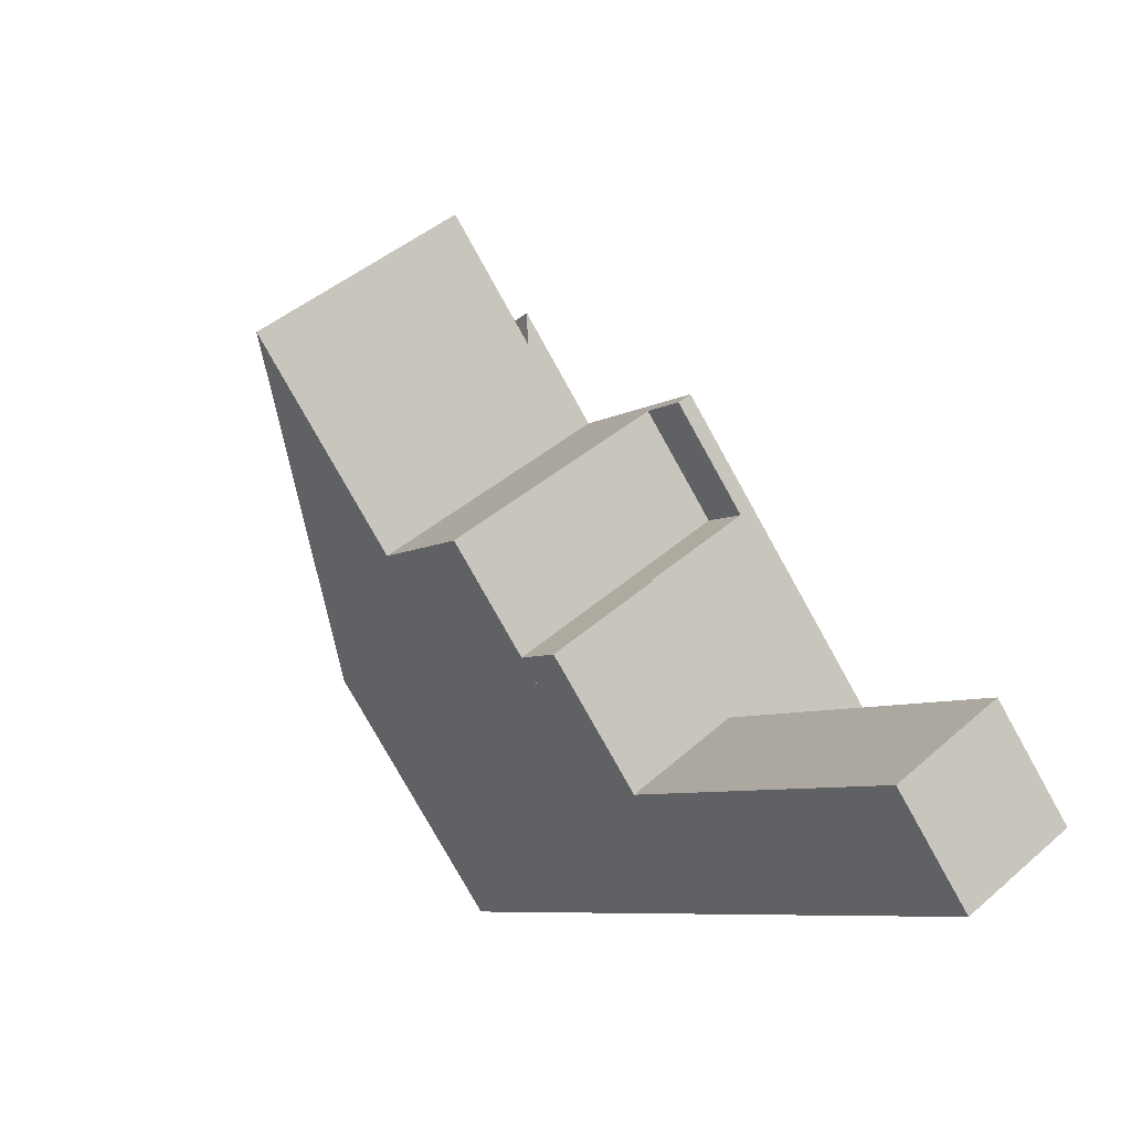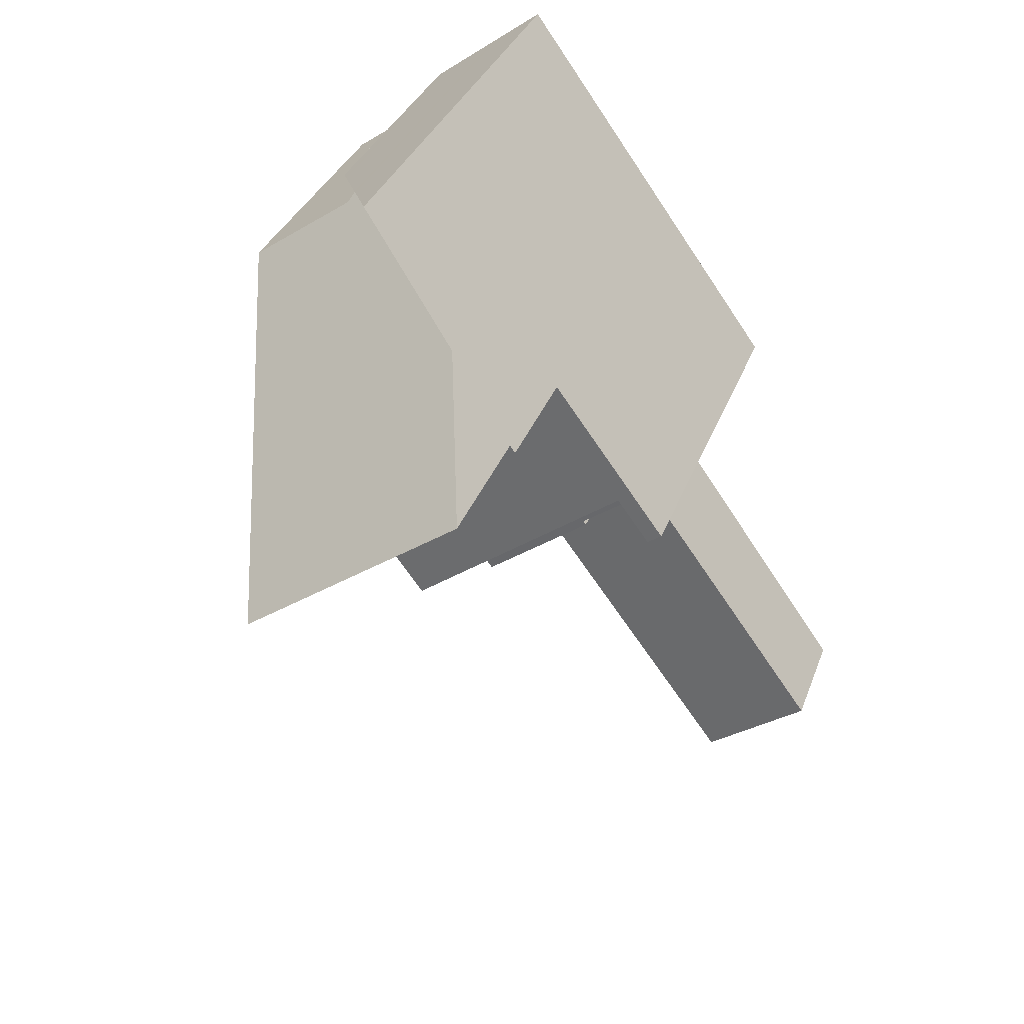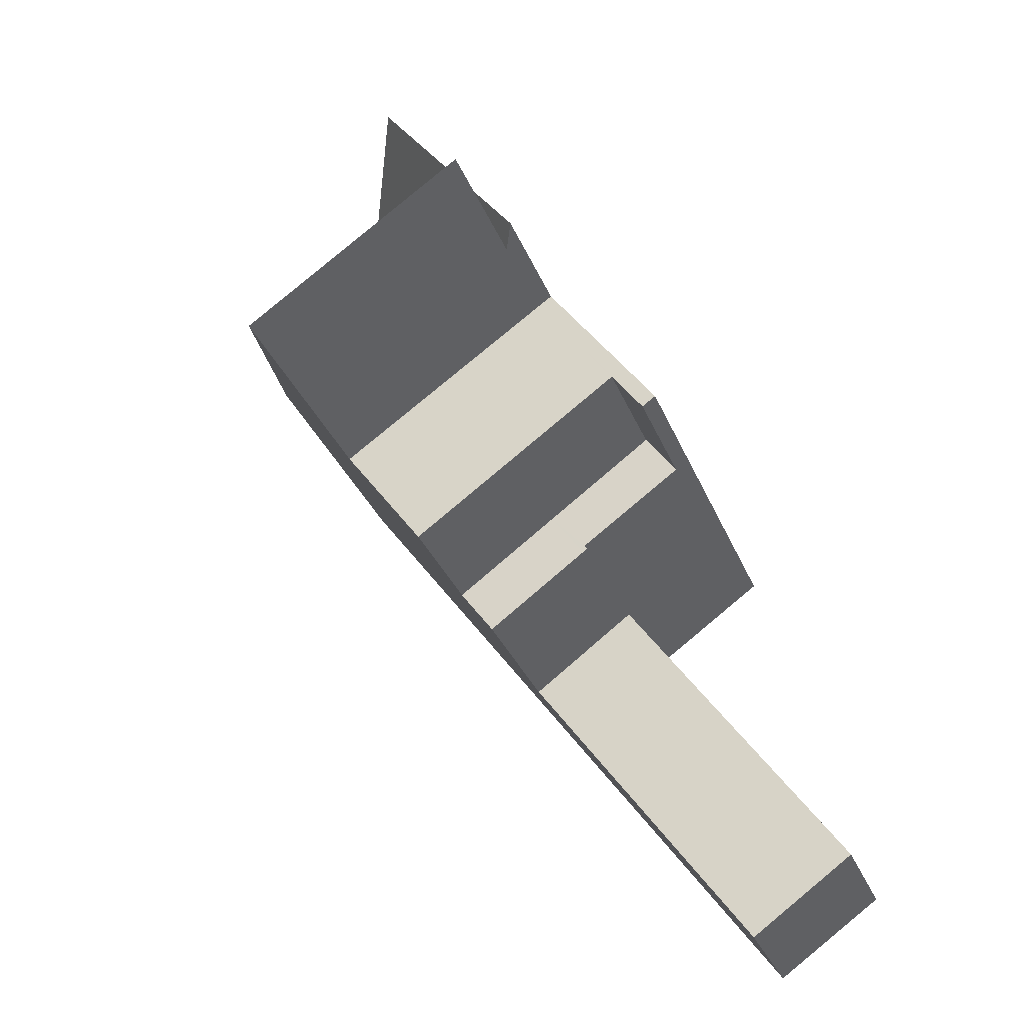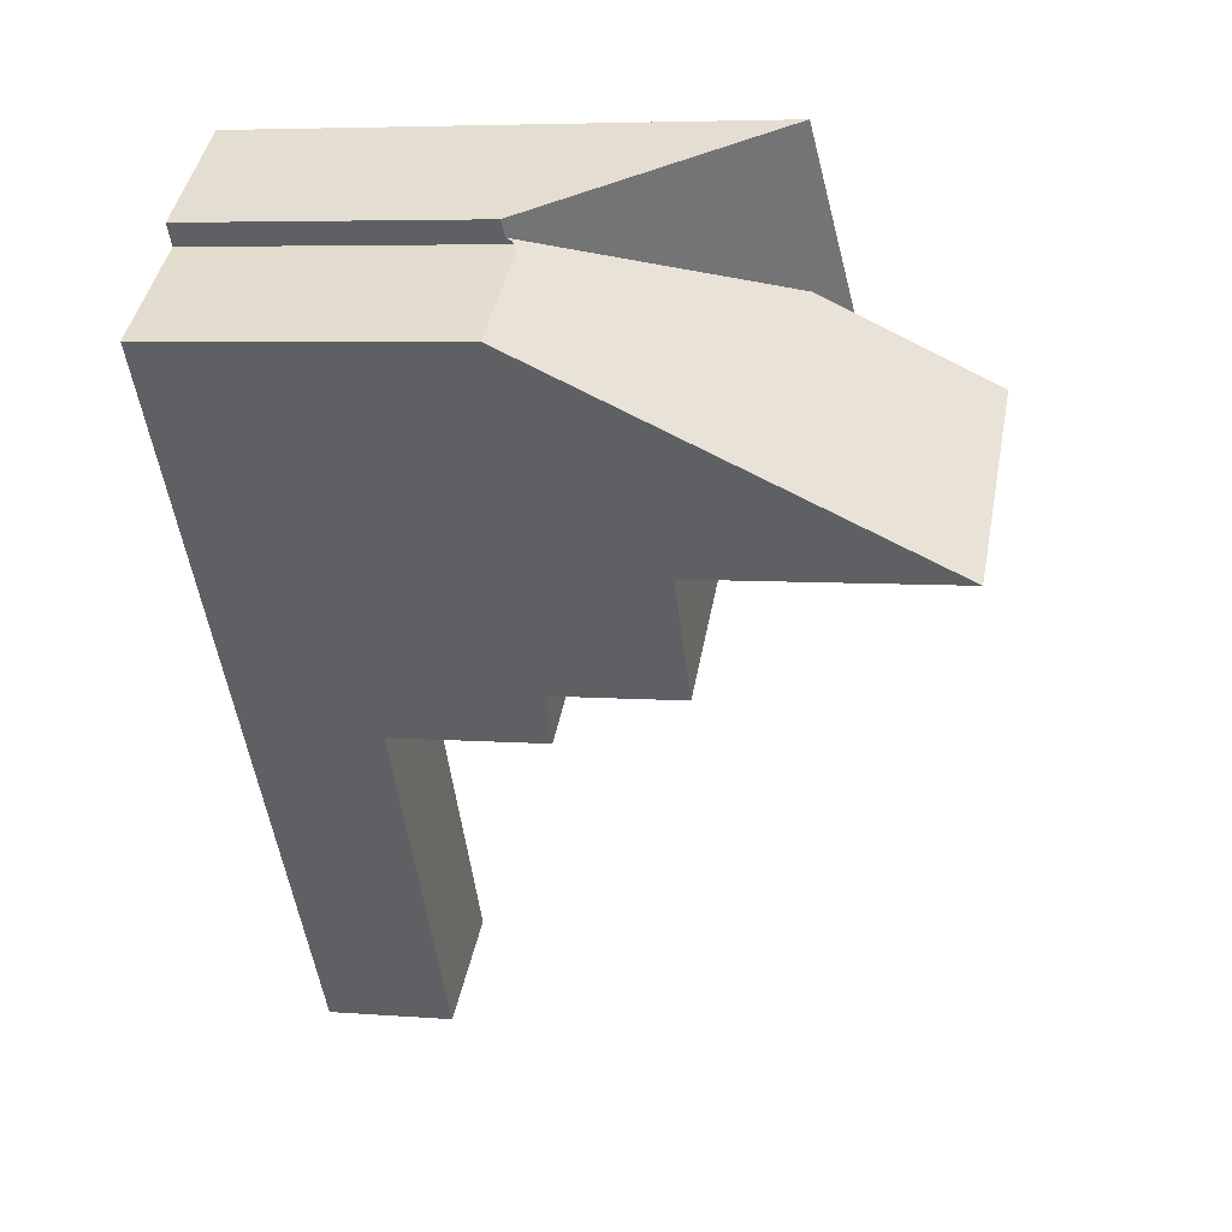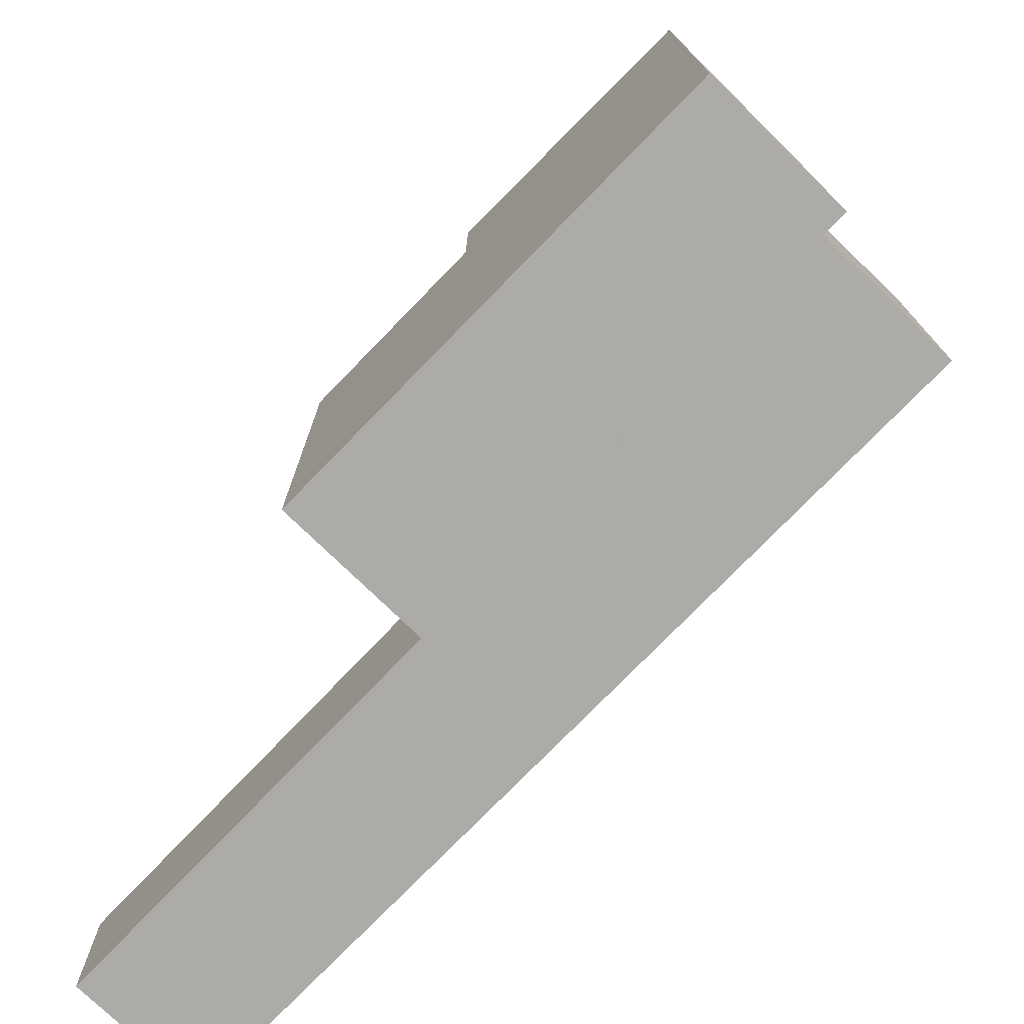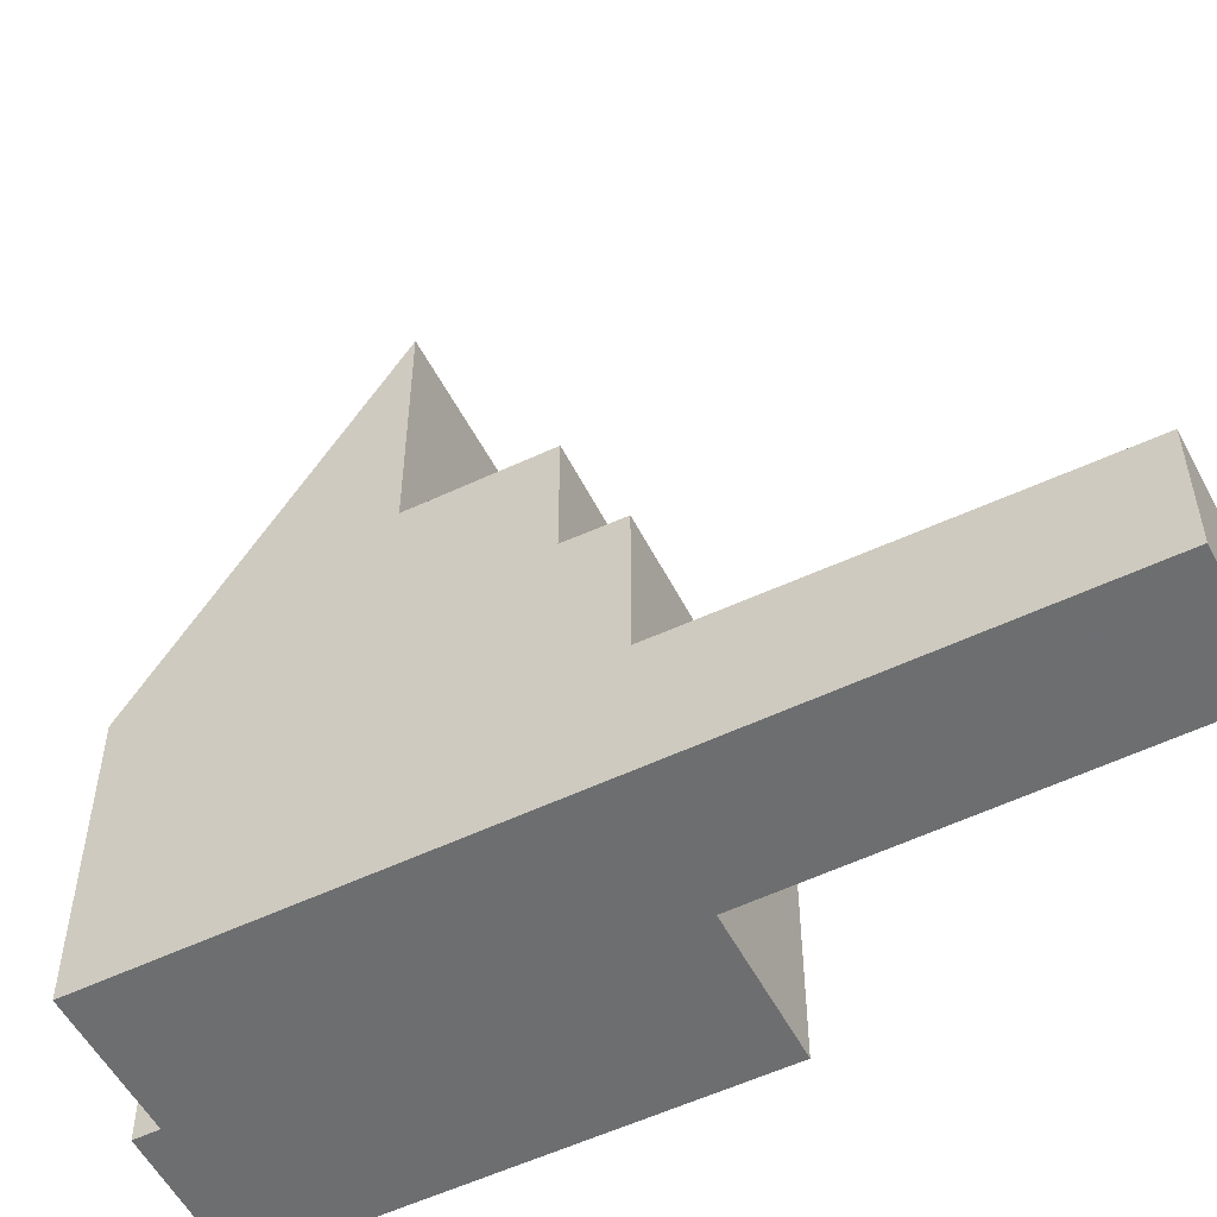
<metadata>
{"format":"obj","ext":"obj","renderer":"f3d","projection":"perspective","resolution":1024,"background":"white","views":[{"elev":-78.3,"azim":29.1,"up":"+Y"},{"elev":32.7,"azim":18.2,"up":"+Y"},{"elev":-31.6,"azim":19.3,"up":"+Y"},{"elev":6.0,"azim":-76.8,"up":"+Y"},{"elev":-76.5,"azim":171.5,"up":"+Z"},{"elev":-54.3,"azim":-27.3,"up":"+Z"}]}
</metadata>
<code>
v -820.8 -1175 2.682
v -823 -1177 2.654
v -823.1 -1167 8.674
v -833 -1163 6.217
v -830.7 -1161 6.235
v -825.5 -1168 6.026
v -831 -1161 5.988
v -828.6 -1159 10.83
v -826.4 -1172 2.759
v -825.4 -1168 2.826
v -827.7 -1170 2.797
v -823.3 -1167 8.678
v -825.6 -1164 8.733
v -825.4 -1163 8.729
v -826.4 -1164 8.743
v -832 -1164 8.836
v -823.3 -1167 8.678
v -825.4 -1163 8.729
v -830.1 -1167 8.789
v -829.6 -1160 8.819
v -828.4 -1169 8.749
v -828.4 -1162 8.791
v -826.4 -1162 11.26
v -830.1 -1167 14.04
v -830.8 -1161 6.027
v -832.9 -1163 6.328
v -830.5 -1161 6.331
v -827.7 -1170 6.019
v -825.4 -1168 6.023
v -828.4 -1169 6.06
v -823.3 -1167 6.029
v -830.8 -1161 6.351
v -830.5 -1161 6.331
v -830.8 -1161 6.027
v -827.5 -1170 2.799
v -825.2 -1167 8.709
v -828.4 -1162 8.791
v -826.9 -1162 10.63
v -825.9 -1169 6.022
v -826.6 -1168 6.064
v -825.4 -1163 11.46
v -826.7 -1164 8.747
v -828.3 -1162 8.939
v -828.3 -1162 8.939
v -826.4 -1164 14.03
v -829 -1161 8.805
v -826.4 -1164 9.319
v -826.4 -1164 8.743
v -829.6 -1160 8.677
v -824.1 -1167 6.028
v -824.8 -1166 8.703
v -824.8 -1166 6.067
v -829.4 -1160 8.727
v -830.6 -1161 6.336
v -830.7 -1161 6.122
v -830.7 -1161 6.123
v -830.7 -1161 6.122
v -828.3 -1159 10.88
v -829.3 -1160 8.813
v -823.1 -1167 8.674
v -825.4 -1163 8.729
v -825.4 -1163 8.729
v -825.4 -1163 11.44
v -826.4 -1162 11.23
v -828.3 -1159 10.86
v -828.6 -1159 10.81
v -827.7 -1170 2.797
v -826.4 -1172 2.76
v -824.2 -1175 2.692
v -828.4 -1169 8.749
v -827.7 -1170 6.019
v -828.4 -1169 6.06
v -833 -1163 6.217
v -832.9 -1163 6.328
v -832 -1164 8.836
v -830.1 -1167 8.789
v -830.1 -1167 14.04
v -825.9 -1169 6.022
v -827.7 -1170 6.019
v -827.7 -1170 2.797
v -827.7 -1170 2.797
v -825.4 -1168 6.023
v -827.7 -1170 6.019
v -827.5 -1170 2.799
v -825.4 -1168 2.826
v -829 -1161 8.098
v -828.6 -1161 8.876
v -828.7 -1161 8.797
v -832.3 -1164 8.164
v -832.2 -1164 8.164
v -829 -1161 8.098
v -827.6 -1160 11.03
v -827.6 -1160 11
v -823.4 -1167 8.68
v -823.4 -1167 6.036
v -823.4 -1167 8.68
v -825.6 -1164 8.733
v -825.6 -1164 10.93
v -823.3 -1167 6.029
v -826.8 -1162 10.7
v -827.8 -1161 10.53
v -825.6 -1164 8.733
v -828.6 -1159 10.39
v -828.8 -1159 10.35
v -826.9 -1162 10.63
v -825.6 -1164 14.03
v -825.6 -1164 10.88
v -825.6 -1164 8.733
v -823.4 -1167 6.036
v -823.3 -1167 6.029
v -827.9 -1161 10.44
v -826.9 -1162 10.63
v -828.9 -1159 10.24
v -828.6 -1160 10.29
v -824 -1166 8.694
v -824 -1166 6.068
v -830.1 -1167 8.789
v -826.7 -1164 8.747
v -825.6 -1164 10.88
v -825.6 -1164 10.88
v -825.6 -1164 10.93
v -825.6 -1164 14.03
v -826.4 -1164 14.03
v -825.6 -1164 14.03
v -825.4 -1163 11.44
v -825.4 -1163 11.46
v -830.1 -1167 8.789
v -830.1 -1167 14.04
v -830.1 -1167 14.04
v -827.6 -1165 8.757
v -825.9 -1167 8.718
v -830.3 -1161 6.555
v -825.9 -1167 7.353
v -830.5 -1161 6.526
v -830.7 -1161 6.481
v -830.3 -1161 6.555
v -829.7 -1162 8.113
v -825.9 -1167 6.065
v -829.5 -1162 8.804
v -827.6 -1165 8.757
v -827.6 -1165 14.04
v -827.6 -1165 14.04
v -825.3 -1168 6.027
v -825.2 -1167 8.709
v -825.9 -1167 8.718
v -823.7 -1166 8.69
v -823.7 -1166 8.69
v -824.8 -1166 8.703
v -828.4 -1169 6.06
v -828.4 -1169 6.06
v -824 -1166 8.694
v -824 -1166 6.068
v -824.8 -1166 6.067
v -824 -1166 8.694
v -828.4 -1169 8.749
v -828.4 -1169 8.749
v -826.6 -1168 6.064
v -825.9 -1167 6.065
v -824 -1166 6.068
v -824 -1166 8.694
v -827 -1171 2.776
v -827 -1171 2.776
v -826.9 -1171 2.777
v -824.8 -1169 2.805
v -825.5 -1169 2.825
v -830.1 -1162 8.12
v -830.8 -1161 6.331
v -825.5 -1169 6.023
v -824.8 -1170 2.804
v -825.5 -1169 2.825
v -830.8 -1161 6.234
v -829.9 -1163 8.809
v -827.9 -1165 8.762
v -827.9 -1165 14.04
v -827.9 -1165 14.04
v -827.9 -1165 8.762
v -826.2 -1168 8.722
v -826.2 -1168 8.722
v -826.2 -1168 6.684
v -826.2 -1168 6.064
v -826.2 -1168 6.064
v -825.5 -1169 6.023
v -820.8 -1175 2.682
v -822.7 -1176 2.658
v -820.8 -1175 2.682
v -820.8 -1175 2.683
v -820.8 -1175 2.682
v -820.8 -1175 2.682
v -820.8 -1175 0
v -820.8 -1175 0
v -824.2 -1175 2.692
v -823 -1177 2.654
v -823 -1177 0
v -824.2 -1175 0
v -823.1 -1167 8.674
v -823.1 -1167 8.674
v -823.1 -1167 1.776e-15
v -823.1 -1167 0
v -833 -1163 6.217
v -833 -1163 6.217
v -833 -1163 8.882e-16
v -833 -1163 0
v -830.7 -1161 6.123
v -830.7 -1161 6.235
v -830.7 -1161 8.882e-16
v -830.7 -1161 0
v -825.4 -1168 6.023
v -825.5 -1168 6.026
v -825.5 -1168 0
v -825.4 -1168 0
v -830.8 -1161 6.351
v -831 -1161 5.988
v -831 -1161 0
v -830.8 -1161 8.882e-16
v -828.3 -1159 10.88
v -828.6 -1159 10.83
v -828.6 -1159 1.776e-15
v -828.3 -1159 0
v -827 -1171 2.776
v -826.4 -1172 2.759
v -826.4 -1172 0
v -827 -1171 0
v -823.7 -1166 8.69
v -825.4 -1163 8.729
v -825.4 -1163 0
v -823.7 -1166 0
v -832.3 -1164 8.164
v -832 -1164 8.836
v -832 -1164 0
v -832.3 -1164 0
v -828.9 -1159 10.24
v -829.6 -1160 8.819
v -829.6 -1160 0
v -828.9 -1159 0
v -825.4 -1163 11.46
v -826.4 -1162 11.26
v -826.4 -1162 0
v -825.4 -1163 0
v -831 -1161 5.988
v -830.8 -1161 6.027
v -830.8 -1161 -8.882e-16
v -831 -1161 0
v -833 -1163 6.217
v -832.9 -1163 6.328
v -832.9 -1163 8.882e-16
v -833 -1163 8.882e-16
v -830.7 -1161 6.481
v -830.8 -1161 6.351
v -830.8 -1161 8.882e-16
v -830.7 -1161 0
v -829.6 -1160 8.819
v -829.6 -1160 8.677
v -829.6 -1160 0
v -829.6 -1160 0
v -825.3 -1168 6.027
v -824.1 -1167 6.028
v -824.1 -1167 8.882e-16
v -825.3 -1168 8.882e-16
v -830.8 -1161 6.027
v -830.7 -1161 6.123
v -830.7 -1161 0
v -830.8 -1161 -8.882e-16
v -827.6 -1160 11.03
v -828.3 -1159 10.88
v -828.3 -1159 0
v -827.6 -1160 0
v -823.3 -1167 8.678
v -823.1 -1167 8.674
v -823.1 -1167 0
v -823.3 -1167 0
v -828.6 -1159 10.83
v -828.6 -1159 10.81
v -828.6 -1159 1.776e-15
v -828.6 -1159 1.776e-15
v -826.4 -1172 2.759
v -824.2 -1175 2.692
v -824.2 -1175 0
v -826.4 -1172 0
v -830.8 -1161 6.234
v -833 -1163 6.217
v -833 -1163 0
v -830.8 -1161 0
v -828.4 -1169 6.06
v -827.7 -1170 6.019
v -827.7 -1170 8.882e-16
v -828.4 -1169 0
v -824.8 -1169 2.805
v -825.4 -1168 2.826
v -825.4 -1168 0
v -824.8 -1169 4.441e-16
v -832.9 -1163 6.328
v -832.3 -1164 8.164
v -832.3 -1164 0
v -832.9 -1163 8.882e-16
v -826.4 -1162 11.26
v -827.6 -1160 11.03
v -827.6 -1160 0
v -826.4 -1162 0
v -824.1 -1167 6.028
v -823.3 -1167 6.029
v -823.3 -1167 -8.882e-16
v -824.1 -1167 8.882e-16
v -828.6 -1159 10.81
v -828.8 -1159 10.35
v -828.8 -1159 0
v -828.6 -1159 1.776e-15
v -823.3 -1167 6.029
v -823.3 -1167 6.029
v -823.3 -1167 0
v -823.3 -1167 -8.882e-16
v -828.8 -1159 10.35
v -828.9 -1159 10.24
v -828.9 -1159 0
v -828.8 -1159 0
v -832 -1164 8.836
v -830.1 -1167 14.04
v -830.1 -1167 0
v -832 -1164 0
v -829.6 -1160 8.677
v -830.7 -1161 6.481
v -830.7 -1161 0
v -829.6 -1160 0
v -825.5 -1168 6.026
v -825.3 -1168 6.027
v -825.3 -1168 8.882e-16
v -825.5 -1168 0
v -823.1 -1167 8.674
v -823.7 -1166 8.69
v -823.7 -1166 0
v -823.1 -1167 1.776e-15
v -830.1 -1167 8.789
v -828.4 -1169 8.749
v -828.4 -1169 0
v -830.1 -1167 0
v -827.7 -1170 2.797
v -827 -1171 2.776
v -827 -1171 0
v -827.7 -1170 0
v -820.8 -1175 2.683
v -824.8 -1169 2.805
v -824.8 -1169 4.441e-16
v -820.8 -1175 0
v -830.7 -1161 6.235
v -830.8 -1161 6.234
v -830.8 -1161 0
v -830.7 -1161 8.882e-16
v -822.7 -1176 2.658
v -820.8 -1175 2.682
v -820.8 -1175 0
v -822.7 -1176 0
v -823 -1177 2.654
v -822.7 -1176 2.658
v -822.7 -1176 0
v -823 -1177 0
v -820.8 -1175 2.682
v -820.8 -1175 2.683
v -820.8 -1175 0
v -820.8 -1175 0
v -823.1 -1167 0
v -825.5 -1168 0
v -820.8 -1175 0
v -823 -1177 0
v -833 -1163 0
v -830.7 -1161 0
v -831 -1161 0
v -828.6 -1159 0
f 145 130 118 144
f 162 80 81 161
f 69 9 68
f 147 61 14 146
f 133 36 131
f 88 46 87
f 108 97 98 107
f 135 49 53 134
f 67 35 39 71
f 55 25 7 32 54
f 144 118 15 148
f 74 26 4 73
f 138 52 51 36 133
f 124 38 119
f 90 75 16 89
f 168 39 35 165
f 66 8 58 65
f 47 42 48
f 53 49 20 59
f 77 24 19 76
f 134 53 46 88 86 132
f 54 27 55
f 56 34 57
f 93 65 58 92
f 59 46 53
f 154 102 61 147
f 62 18 41 63
f 104 66 65 103
f 103 65 93 101
f 156 127 117 155
f 161 81 84 163
f 170 85 164 169
f 70 21 30 72
f 71 28 11 67
f 171 5 56 57 33 167
f 166 137 139 172
f 173 140 141 174
f 129 16 75 128
f 172 139 142 175
f 87 43 22 88
f 89 26 74 90
f 88 22 86
f 92 23 64 93
f 110 99 109
f 101 93 64 100
f 167 33 136 137 166
f 148 15 13 151
f 97 62 63 98
f 95 31 17 96
f 112 43 87 111
f 151 13 102 154
f 114 59 20 113
f 115 51 52 116
f 111 87 46 59 114
f 107 47 48 108
f 111 101 100 112
f 113 104 103 114
f 114 103 101 111
f 123 44 105 122
f 106 45 47 107
f 159 95 96 160
f 120 112 100 121
f 125 64 23 126
f 121 100 64 125
f 177 155 117 176
f 178 70 72 40 179
f 134 54 32 135
f 136 91 137
f 179 40 180
f 132 27 54 134
f 137 91 37 139
f 140 42 47 45 141
f 139 37 44 123 142
f 146 3 60 147
f 149 79 83 150
f 152 109 99 50 153
f 154 94 151
f 147 60 12 94 154
f 157 78 79 149
f 153 50 143 158
f 182 78 157 181
f 161 68 9 162
f 163 68 161
f 186 1 183 185
f 166 90 74 167
f 165 10 29 168
f 169 163 84 170
f 167 74 73 171
f 172 75 90 166
f 174 77 76 173
f 175 128 75 172
f 176 130 145 177
f 179 133 131 178
f 180 138 133 179
f 181 158 143 6 82 182
f 185 183 184
f 184 2 69 68 163 169 185
f 185 169 164 186
f 188 189 190 187
f 192 193 194 191
f 196 197 198 195
f 200 201 202 199
f 204 205 206 203
f 208 209 210 207
f 212 213 214 211
f 216 217 218 215
f 220 221 222 219
f 224 225 226 223
f 228 229 230 227
f 232 233 234 231
f 236 237 238 235
f 240 241 242 239
f 244 245 246 243
f 248 249 250 247
f 252 253 254 251
f 256 257 258 255
f 260 261 262 259
f 264 265 266 263
f 268 269 270 267
f 272 273 274 271
f 276 277 278 275
f 280 281 282 279
f 284 285 286 283
f 288 289 290 287
f 292 293 294 291
f 296 297 298 295
f 300 301 302 299
f 304 305 306 303
f 308 309 310 307
f 312 313 314 311
f 316 317 318 315
f 320 321 322 319
f 324 325 326 323
f 328 329 330 327
f 332 333 334 331
f 336 337 338 335
f 340 341 342 339
f 344 345 346 343
f 348 349 350 347
f 352 353 354 351
f 356 357 358 355
f 360 361 362 363 364 365 366 359

</code>
